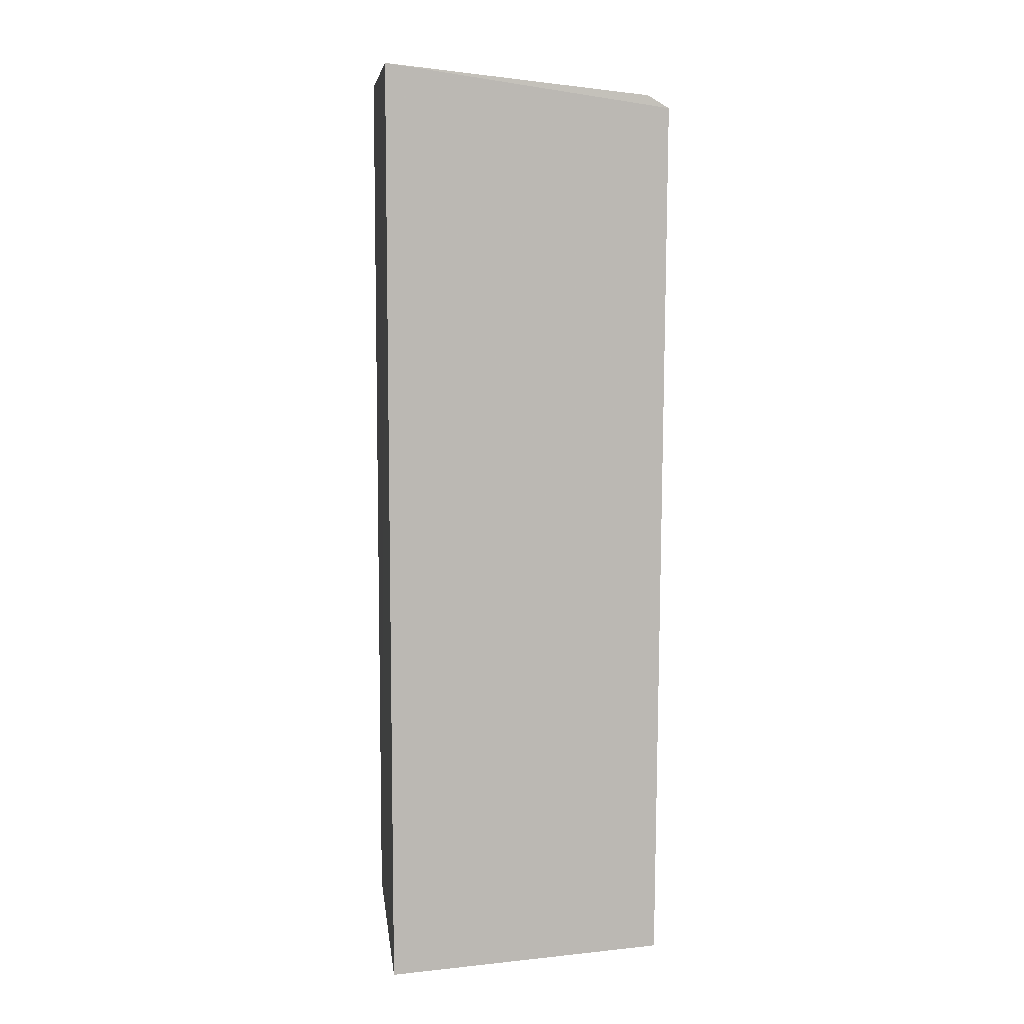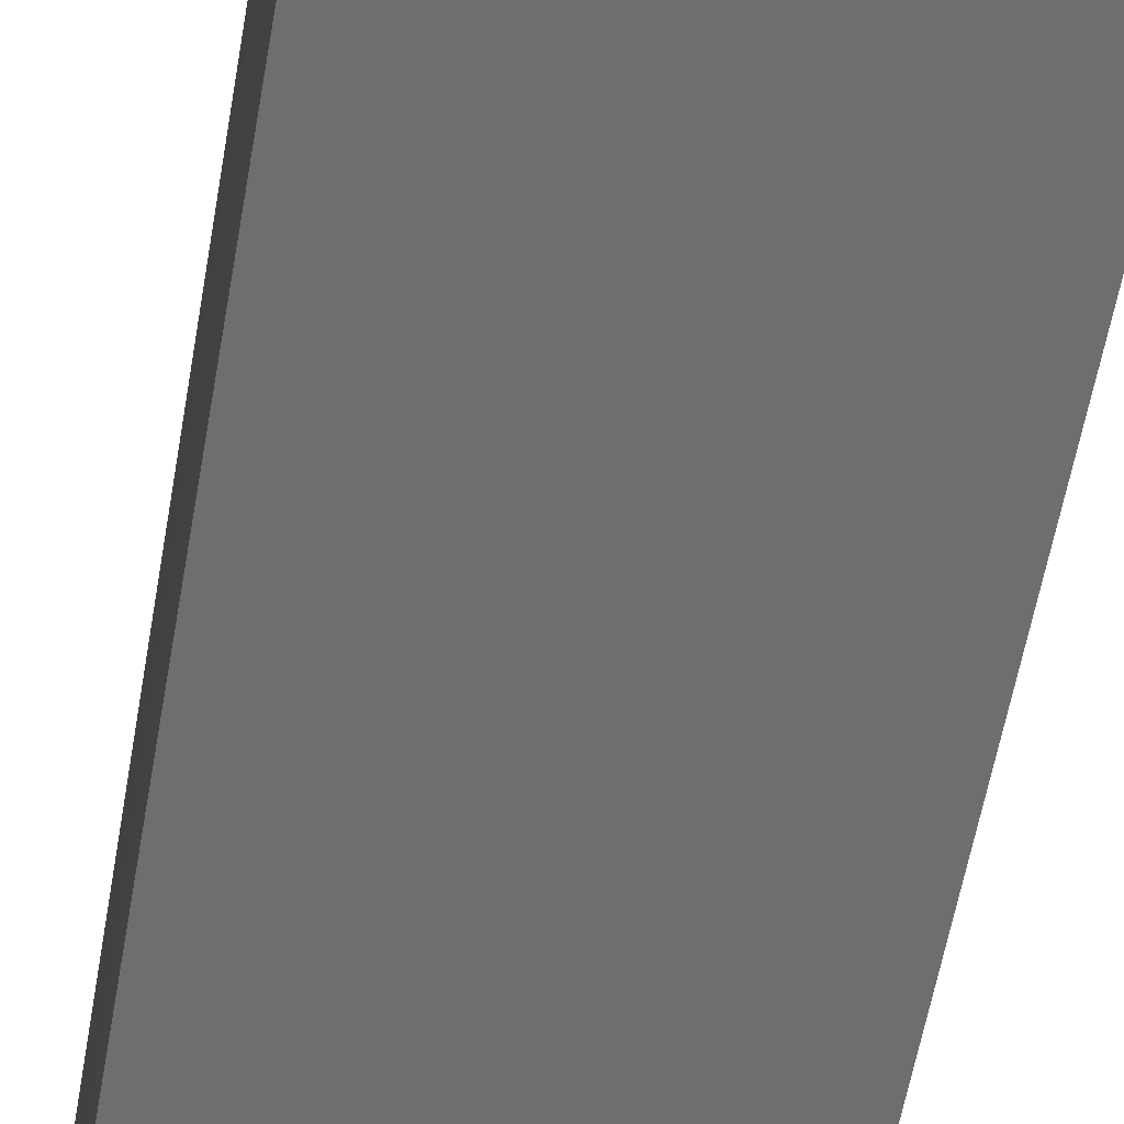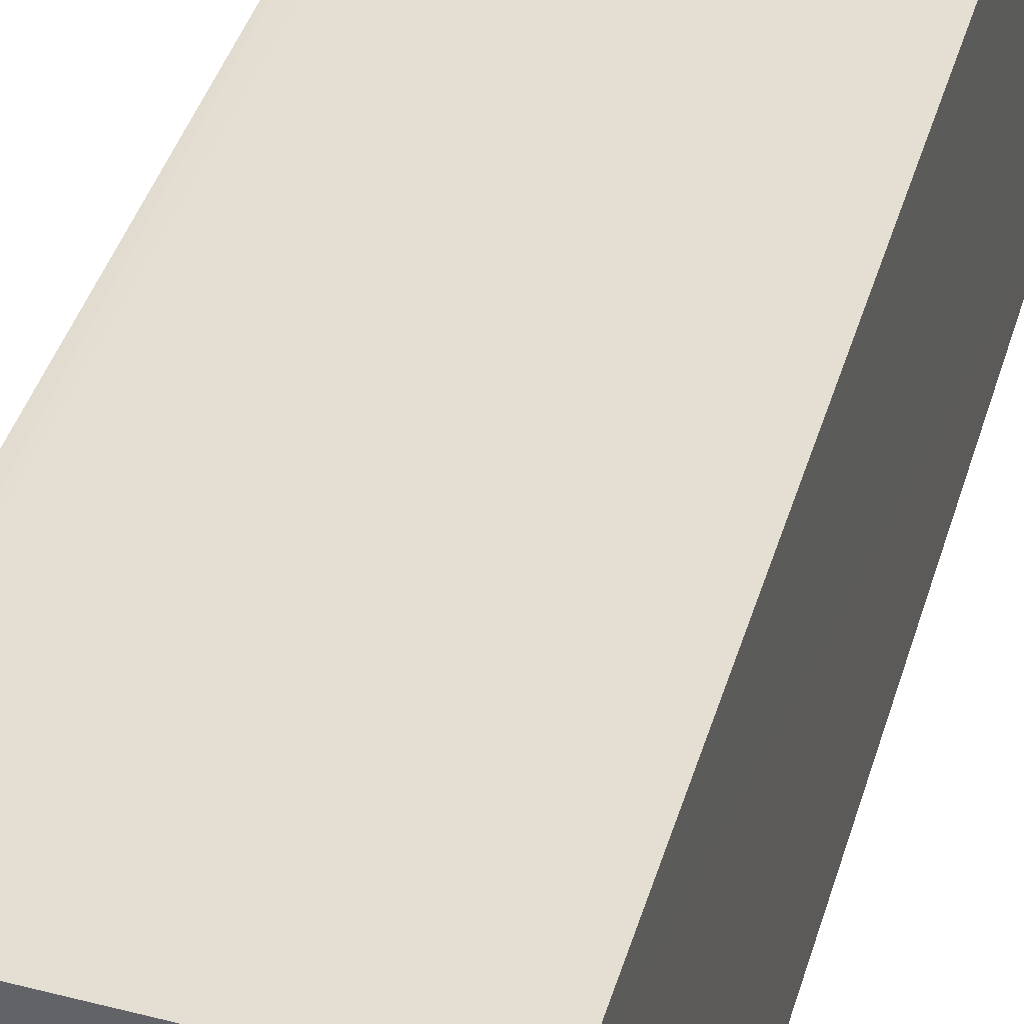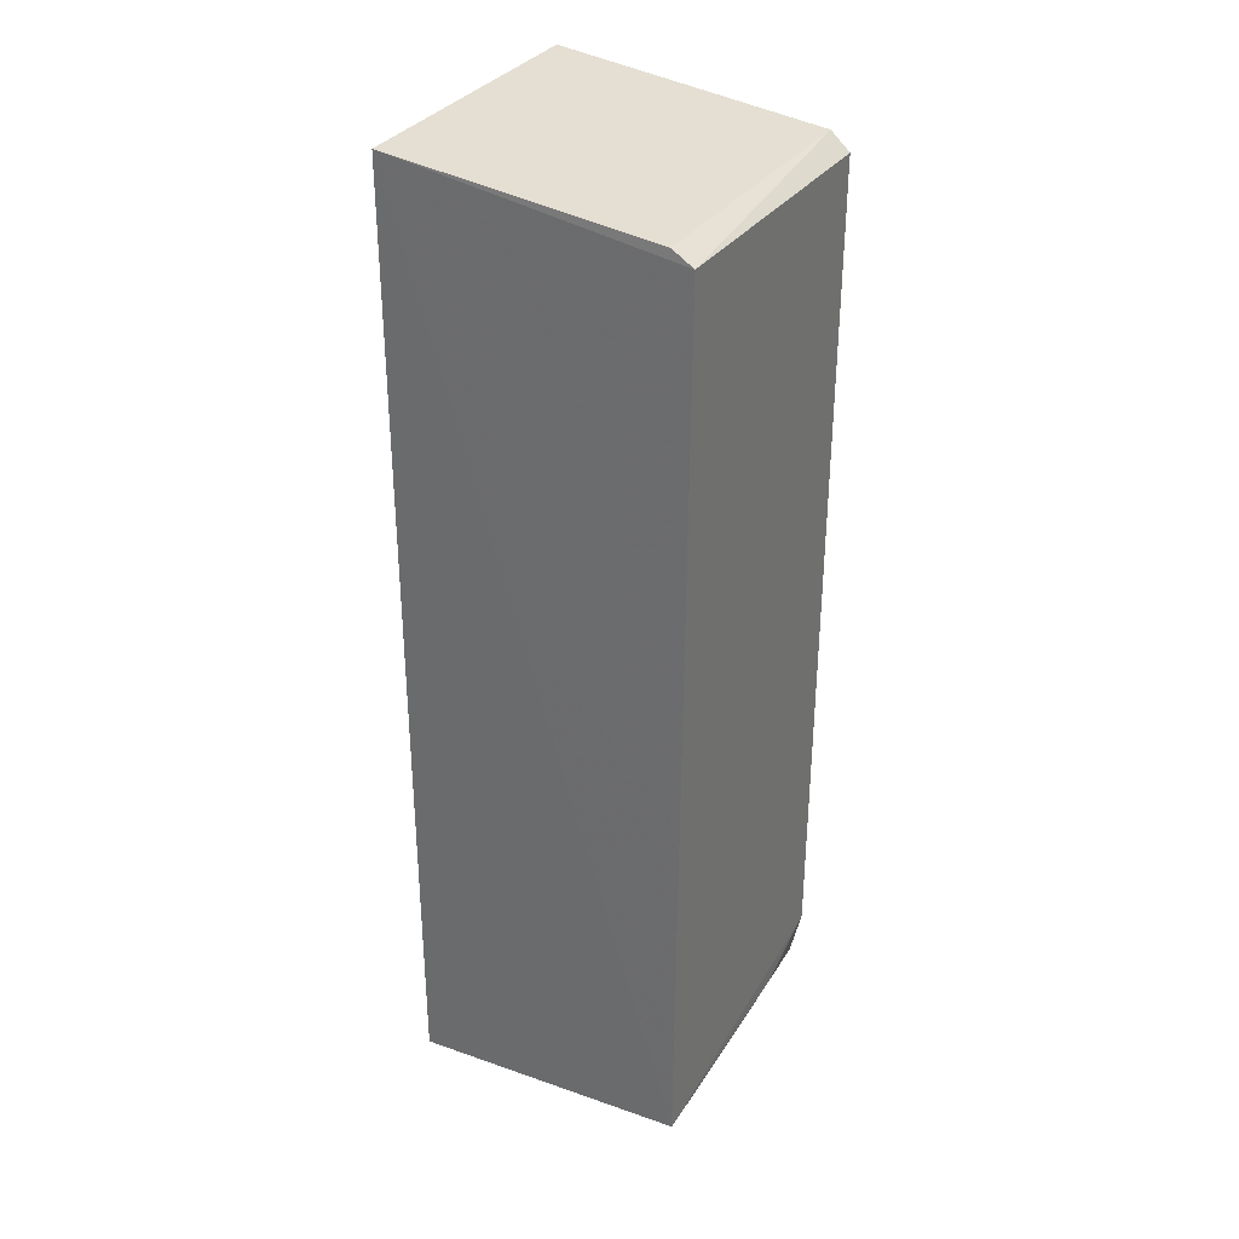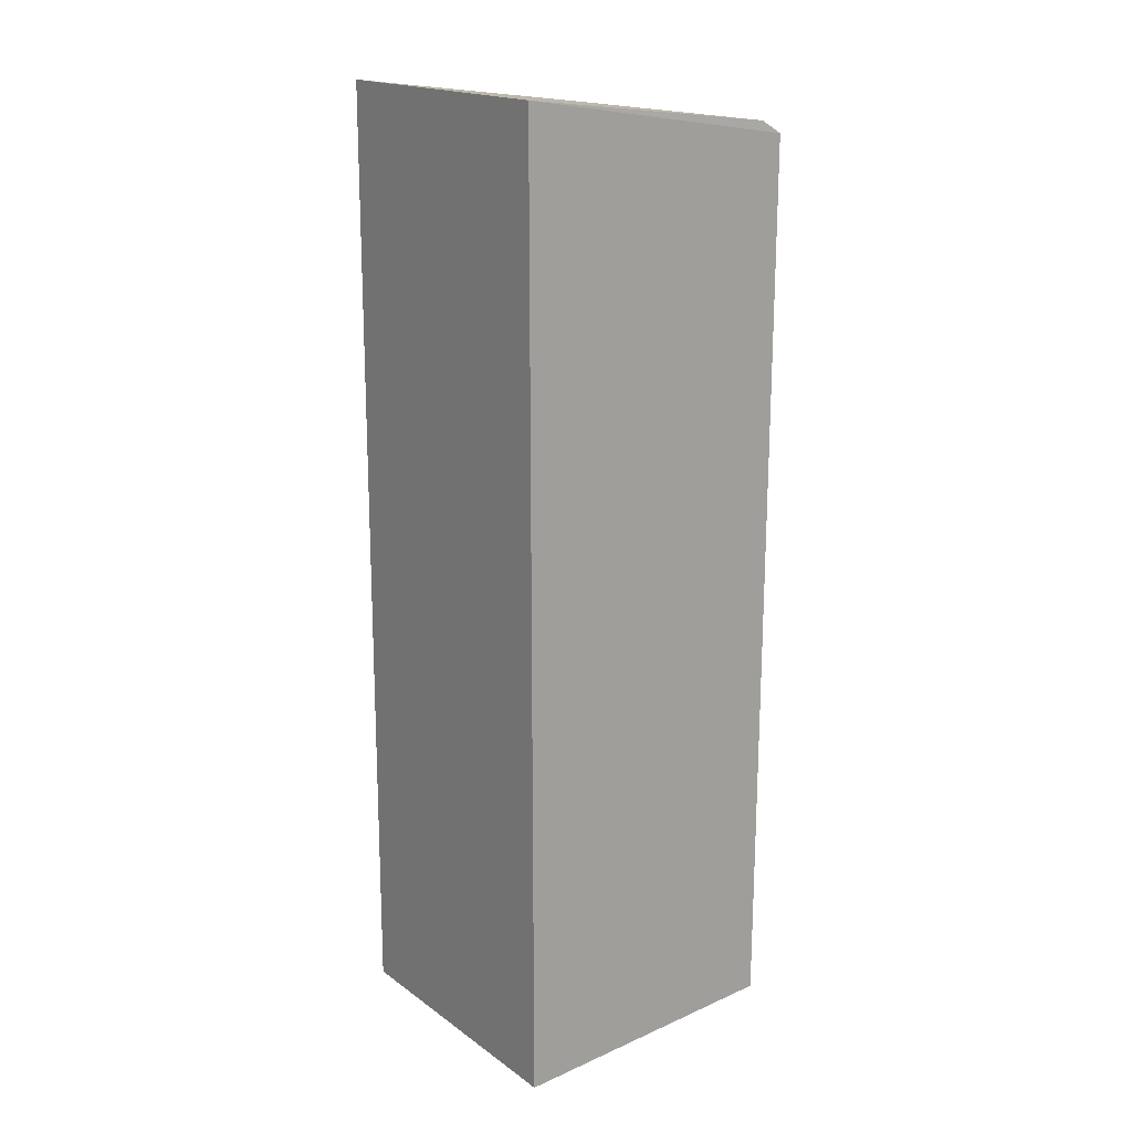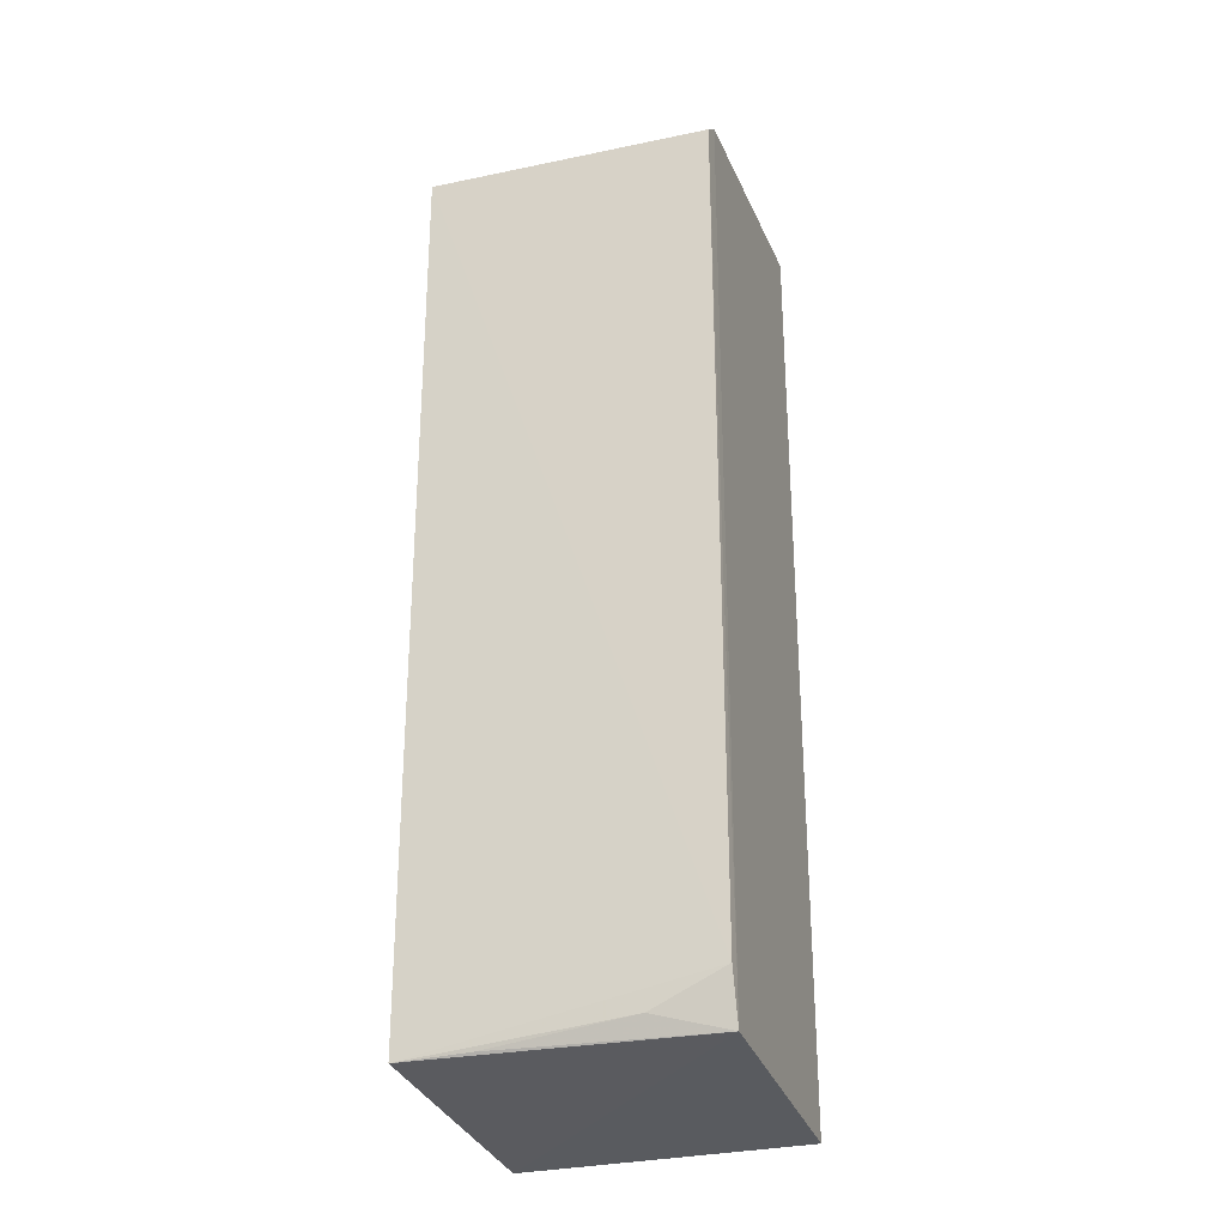
<metadata>
{"format":"obj","ext":"obj","renderer":"f3d","projection":"perspective","resolution":1024,"background":"white","views":[{"elev":7.7,"azim":173.3,"up":"+Y"},{"elev":-54.3,"azim":-9.3,"up":"+Z"},{"elev":37.1,"azim":14.9,"up":"+Z"},{"elev":32.5,"azim":-150.7,"up":"+Y"},{"elev":17.0,"azim":143.5,"up":"+Y"},{"elev":-28.7,"azim":-71.9,"up":"+Y"}]}
</metadata>
<code>
v -0.01981 0.03217 0.1192
v -0.01982 -0.03099 0.1192
v -0.01979 0.03188 0.1003
v -0.03893 0.02913 0.1003
v -0.03879 0.02901 0.1192
v -0.01983 -0.03124 0.1003
v -0.0375 0.02997 0.1004
v -0.03752 0.03011 0.1192
v -0.03852 -0.02987 0.1002
v -0.03778 -0.02977 0.1192
v -0.03858 -0.02637 0.1192
v -0.03852 -0.02854 0.1144
v -0.03845 -0.02968 0.105
f 1 2 3
f 6 3 2
f 7 1 3
f 7 3 4
f 8 2 1
f 8 1 7
f 8 7 4
f 8 4 5
f 9 4 3
f 9 3 6
f 10 8 5
f 10 2 8
f 10 9 6
f 10 6 2
f 11 5 4
f 11 4 9
f 11 10 5
f 12 11 9
f 12 10 11
f 13 12 9
f 13 9 10
f 13 10 12

</code>
